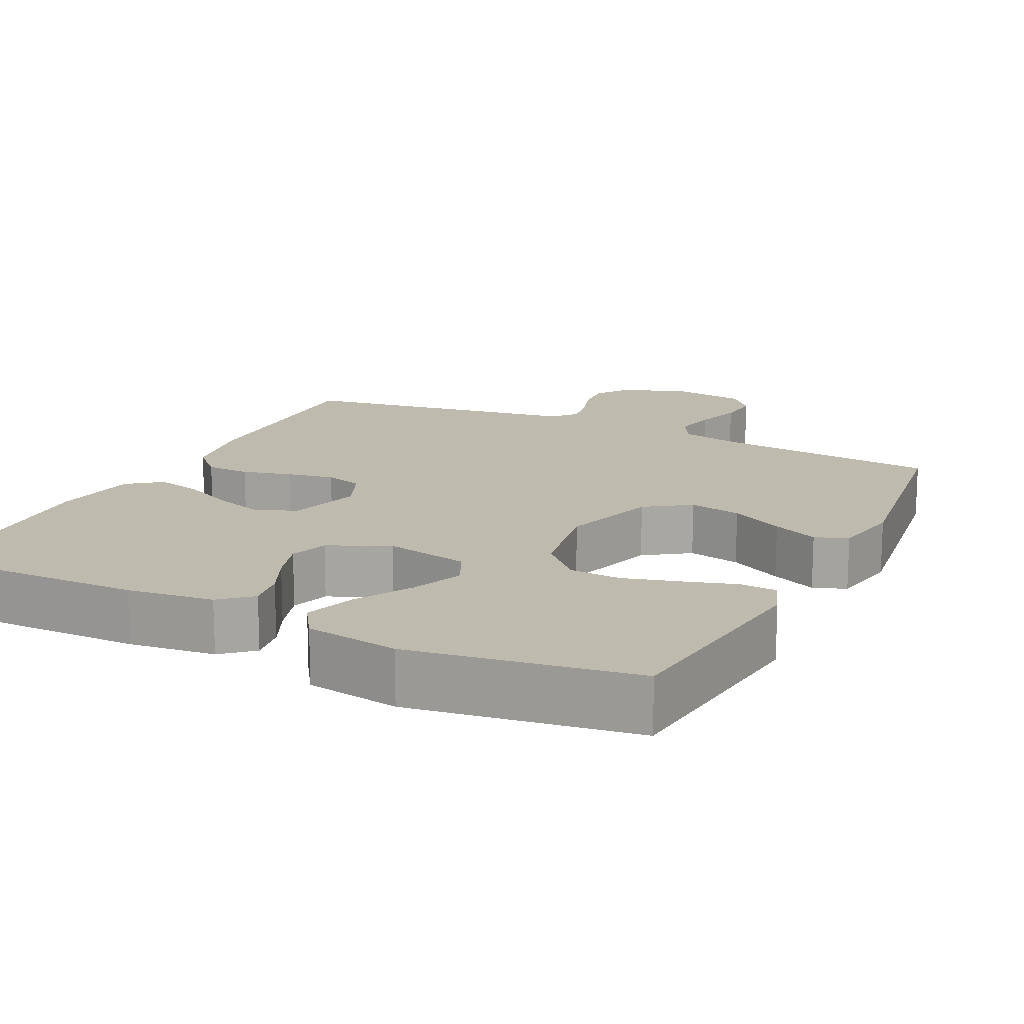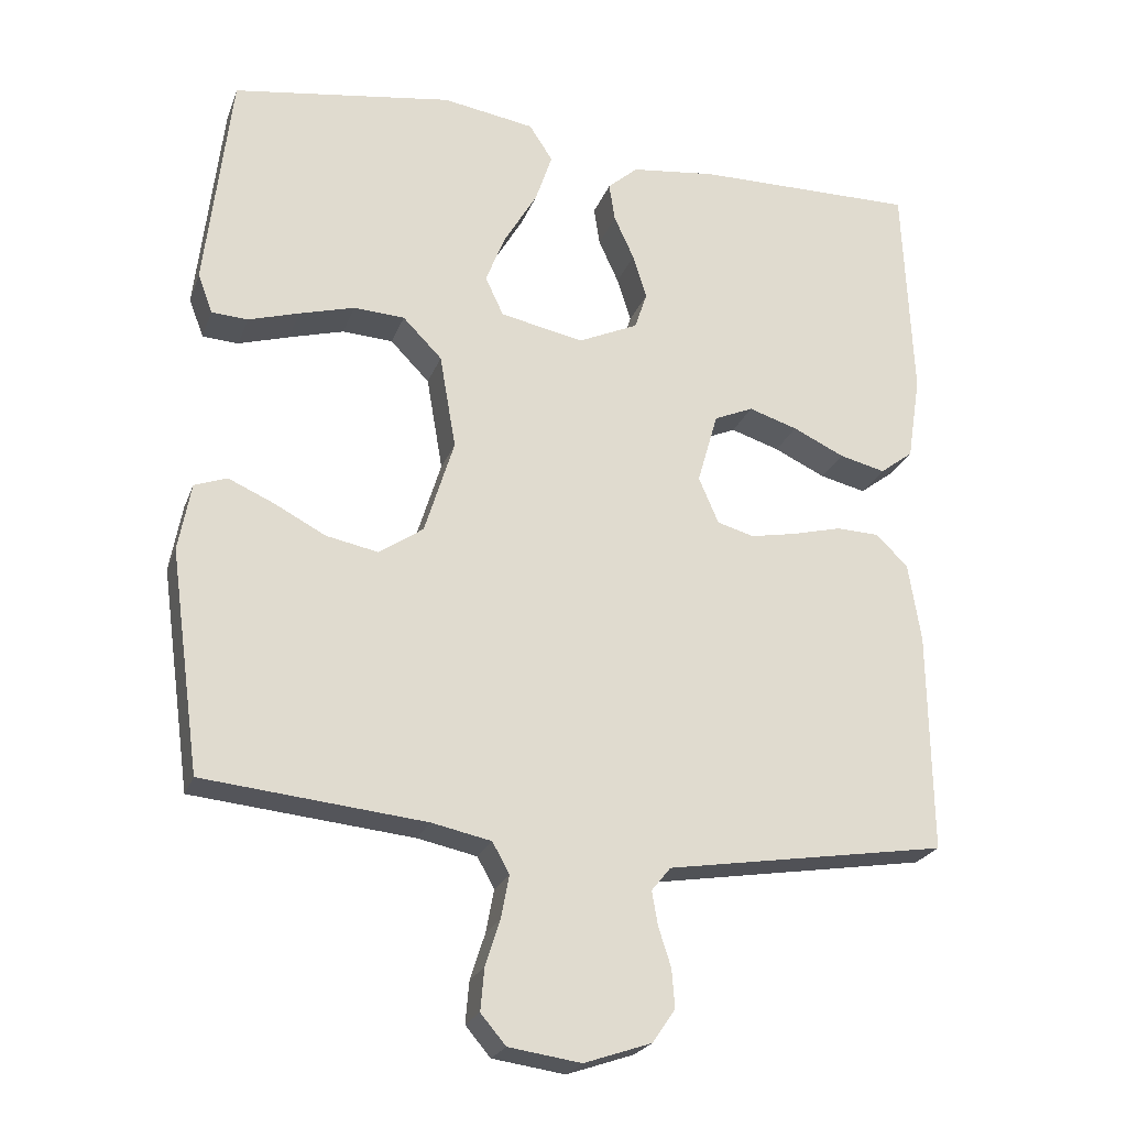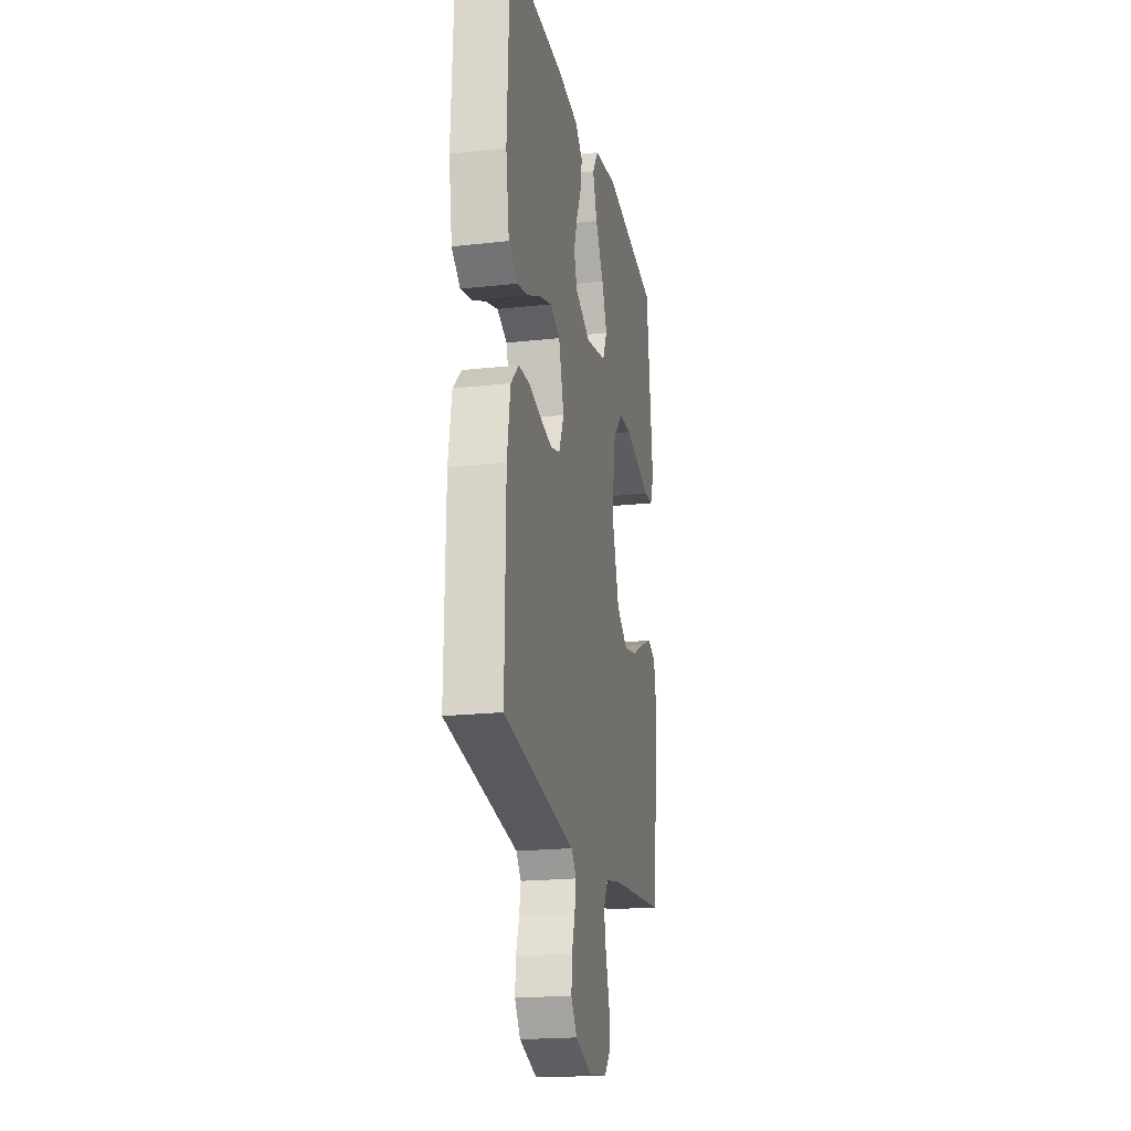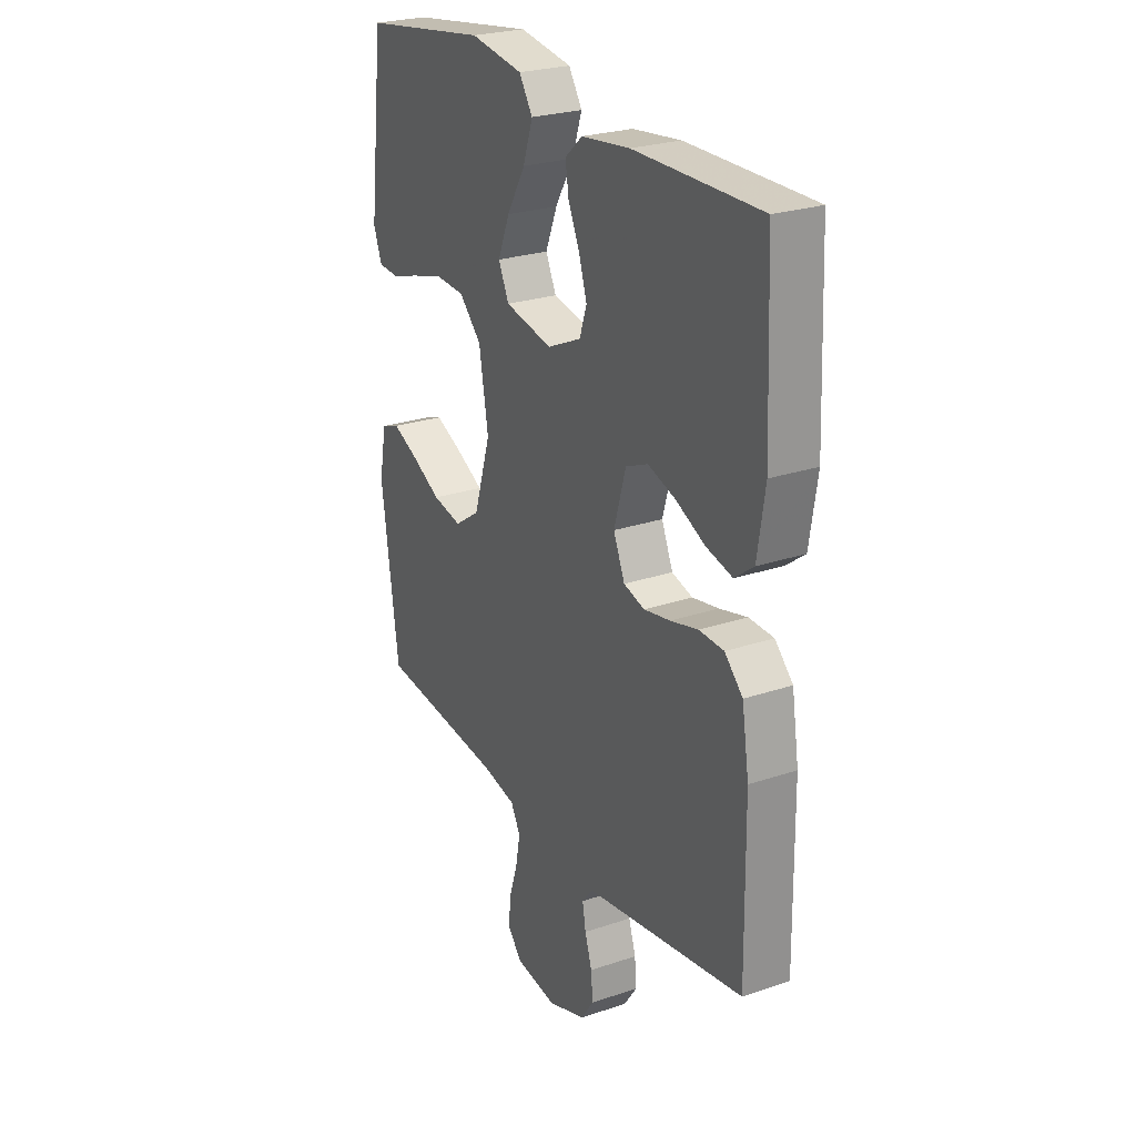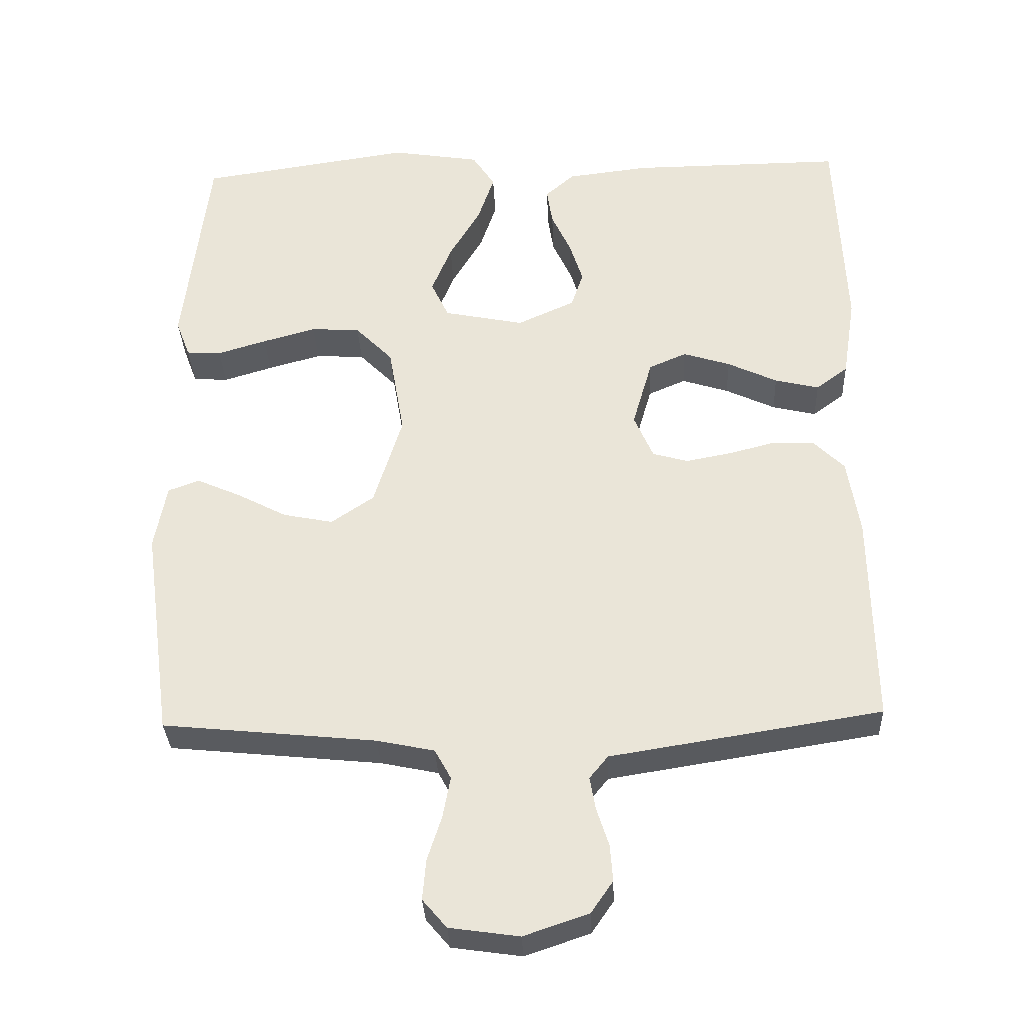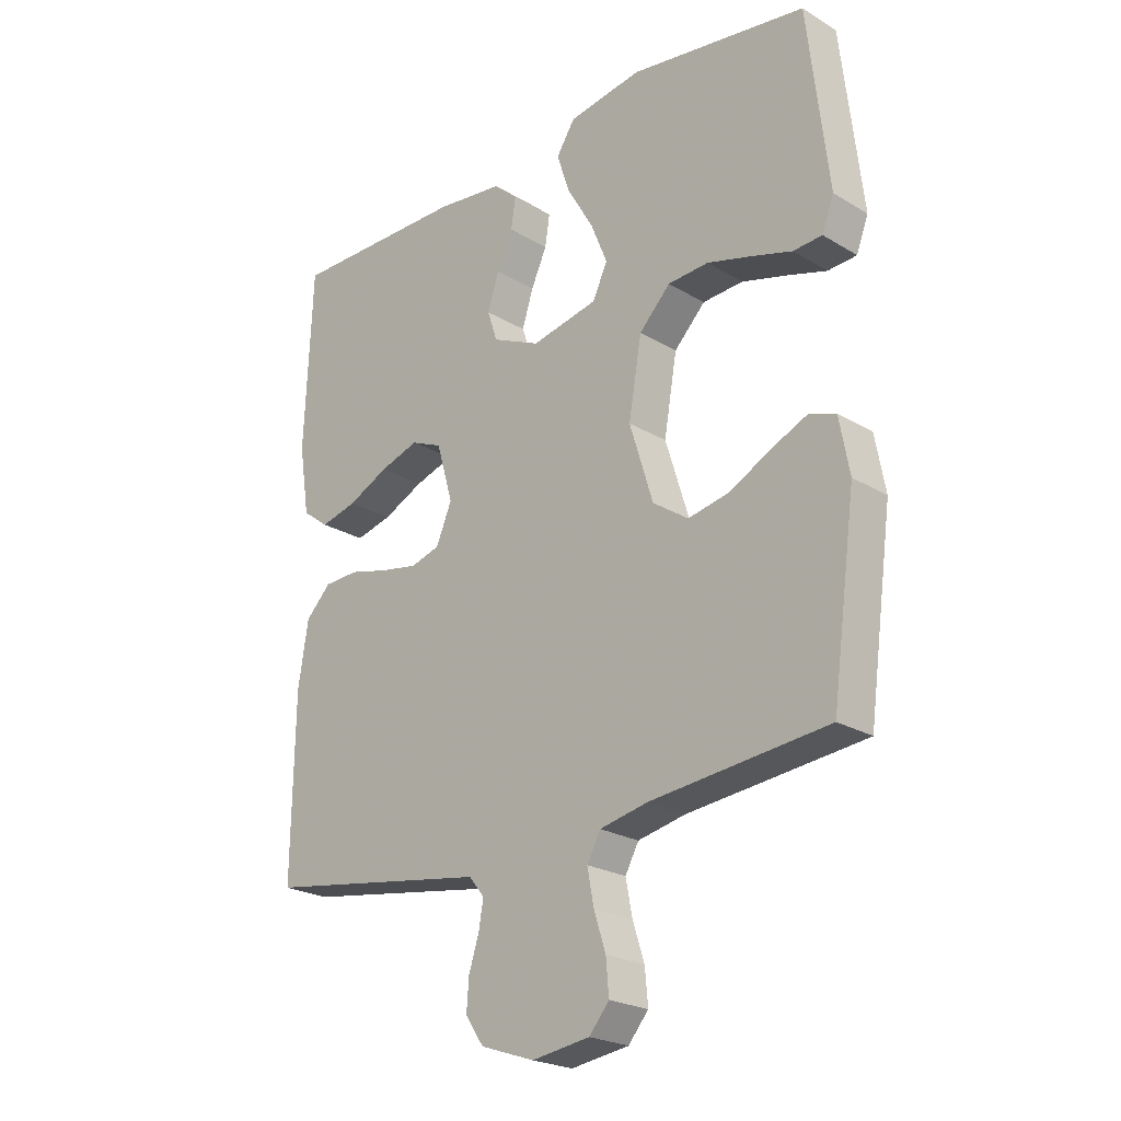
<metadata>
{"format":"obj","ext":"obj","renderer":"f3d","projection":"perspective","resolution":1024,"background":"white","views":[{"elev":15.8,"azim":26.1,"up":"+Y"},{"elev":-23.4,"azim":162.6,"up":"+Z"},{"elev":-20.4,"azim":-78.5,"up":"+Z"},{"elev":25.4,"azim":-118.5,"up":"+Z"},{"elev":-32.6,"azim":-177.6,"up":"+Z"},{"elev":-23.3,"azim":44.8,"up":"+Z"}]}
</metadata>
<code>
v -0.5 0.07 -0.5
v -0.496 0.07 -0.2
v -0.479 0.07 -0.093
v -0.436 0.07 -0.05
v -0.377 0.07 -0.048
v -0.311 0.07 -0.065
v -0.248 0.07 -0.077
v -0.198 0.07 -0.063
v -0.171 0.07 0
v -0.199 0.07 0.097
v -0.252 0.07 0.12
v -0.318 0.07 0.099
v -0.388 0.07 0.066
v -0.45 0.07 0.051
v -0.495 0.07 0.085
v -0.513 0.07 0.2
v -0.5 0.07 0.5
v -0.2 0.07 0.497
v -0.085 0.07 0.483
v -0.044 0.07 0.447
v -0.052 0.07 0.395
v -0.079 0.07 0.336
v -0.098 0.07 0.276
v -0.081 0.07 0.225
v 0 0.07 0.188
v 0.113 0.07 0.211
v 0.138 0.07 0.264
v 0.11 0.07 0.333
v 0.066 0.07 0.408
v 0.043 0.07 0.476
v 0.075 0.07 0.525
v 0.2 0.07 0.545
v 0.5 0.07 0.5
v 0.535 0.07 0.2
v 0.515 0.07 0.147
v 0.466 0.07 0.144
v 0.397 0.07 0.165
v 0.322 0.07 0.186
v 0.253 0.07 0.182
v 0.2 0.07 0.128
v 0.178 0.07 0
v 0.218 0.07 -0.129
v 0.278 0.07 -0.17
v 0.348 0.07 -0.156
v 0.419 0.07 -0.119
v 0.48 0.07 -0.092
v 0.524 0.07 -0.108
v 0.541 0.07 -0.2
v 0.5 0.07 -0.5
v 0.2 0.07 -0.53
v 0.119 0.07 -0.547
v 0.096 0.07 -0.589
v 0.107 0.07 -0.647
v 0.127 0.07 -0.709
v 0.132 0.07 -0.766
v 0.098 0.07 -0.806
v 0 0.07 -0.82
v -0.091 0.07 -0.789
v -0.122 0.07 -0.744
v -0.118 0.07 -0.692
v -0.101 0.07 -0.639
v -0.093 0.07 -0.593
v -0.119 0.07 -0.561
v -0.2 0.07 -0.548
v -0.5 0 -0.5
v -0.496 0 -0.2
v -0.479 0 -0.093
v -0.436 0 -0.05
v -0.377 0 -0.048
v -0.311 0 -0.065
v -0.248 0 -0.077
v -0.198 0 -0.063
v -0.171 0 0
v -0.199 0 0.097
v -0.252 0 0.12
v -0.318 0 0.099
v -0.388 0 0.066
v -0.45 0 0.051
v -0.495 0 0.085
v -0.513 0 0.2
v -0.5 0 0.5
v -0.2 0 0.497
v -0.085 0 0.483
v -0.044 0 0.447
v -0.052 0 0.395
v -0.079 0 0.336
v -0.098 0 0.276
v -0.081 0 0.225
v 0 0 0.188
v 0.113 0 0.211
v 0.138 0 0.264
v 0.11 0 0.333
v 0.066 0 0.408
v 0.043 0 0.476
v 0.075 0 0.525
v 0.2 0 0.545
v 0.5 0 0.5
v 0.535 0 0.2
v 0.515 0 0.147
v 0.466 0 0.144
v 0.397 0 0.165
v 0.322 0 0.186
v 0.253 0 0.182
v 0.2 0 0.128
v 0.178 0 0
v 0.218 0 -0.129
v 0.278 0 -0.17
v 0.348 0 -0.156
v 0.419 0 -0.119
v 0.48 0 -0.092
v 0.524 0 -0.108
v 0.541 0 -0.2
v 0.5 0 -0.5
v 0.2 0 -0.53
v 0.119 0 -0.547
v 0.096 0 -0.589
v 0.107 0 -0.647
v 0.127 0 -0.709
v 0.132 0 -0.766
v 0.098 0 -0.806
v 0 0 -0.82
v -0.091 0 -0.789
v -0.122 0 -0.744
v -0.118 0 -0.692
v -0.101 0 -0.639
v -0.093 0 -0.593
v -0.119 0 -0.561
v -0.2 0 -0.548
f 59 60 61
f 58 59 61
f 57 58 61
f 56 57 61
f 55 56 61
f 54 55 61
f 53 54 61
f 52 53 61 62
f 51 52 62 63
f 48 49 50
f 47 48 50
f 46 47 50
f 45 46 50
f 44 45 50
f 51 63 64
f 50 51 64
f 44 50 64
f 43 44 64
f 35 36 37
f 34 35 37
f 33 34 37
f 32 33 37
f 31 32 37
f 30 31 37
f 29 30 37
f 28 29 37
f 27 28 37 38
f 26 27 38 39
f 20 21 22
f 19 20 22
f 18 19 22
f 17 18 22
f 16 17 22
f 15 16 22
f 14 15 22
f 13 14 22
f 12 13 22
f 11 12 22 23
f 10 11 23 24
f 4 5 6
f 3 4 6
f 2 3 6
f 1 2 6
f 64 1 6
f 64 6 7
f 64 7 8
f 43 64 8
f 42 43 8
f 41 42 8 9
f 40 41 9 10
f 39 40 10
f 26 39 10
f 25 26 10
f 10 24 25
f 125 124 123
f 125 123 122
f 125 122 121
f 125 121 120
f 125 120 119
f 125 119 118
f 125 118 117
f 126 125 117 116
f 127 126 116 115
f 114 113 112
f 114 112 111
f 114 111 110
f 114 110 109
f 114 109 108
f 128 127 115
f 128 115 114
f 128 114 108
f 128 108 107
f 101 100 99
f 101 99 98
f 101 98 97
f 101 97 96
f 101 96 95
f 101 95 94
f 101 94 93
f 101 93 92
f 102 101 92 91
f 103 102 91 90
f 86 85 84
f 86 84 83
f 86 83 82
f 86 82 81
f 86 81 80
f 86 80 79
f 86 79 78
f 86 78 77
f 86 77 76
f 87 86 76 75
f 88 87 75 74
f 70 69 68
f 70 68 67
f 70 67 66
f 70 66 65
f 70 65 128
f 71 70 128
f 72 71 128
f 72 128 107
f 72 107 106
f 73 72 106 105
f 74 73 105 104
f 74 104 103
f 74 103 90
f 74 90 89
f 89 88 74
f 1 65 66 2
f 2 66 67 3
f 3 67 68 4
f 4 68 69 5
f 5 69 70 6
f 6 70 71 7
f 7 71 72 8
f 8 72 73 9
f 9 73 74 10
f 10 74 75 11
f 11 75 76 12
f 12 76 77 13
f 13 77 78 14
f 14 78 79 15
f 15 79 80 16
f 16 80 81 17
f 17 81 82 18
f 18 82 83 19
f 19 83 84 20
f 20 84 85 21
f 21 85 86 22
f 22 86 87 23
f 23 87 88 24
f 24 88 89 25
f 25 89 90 26
f 26 90 91 27
f 27 91 92 28
f 28 92 93 29
f 29 93 94 30
f 30 94 95 31
f 31 95 96 32
f 32 96 97 33
f 33 97 98 34
f 34 98 99 35
f 35 99 100 36
f 36 100 101 37
f 37 101 102 38
f 38 102 103 39
f 39 103 104 40
f 40 104 105 41
f 41 105 106 42
f 42 106 107 43
f 43 107 108 44
f 44 108 109 45
f 45 109 110 46
f 46 110 111 47
f 47 111 112 48
f 48 112 113 49
f 49 113 114 50
f 50 114 115 51
f 51 115 116 52
f 52 116 117 53
f 53 117 118 54
f 54 118 119 55
f 55 119 120 56
f 56 120 121 57
f 57 121 122 58
f 58 122 123 59
f 59 123 124 60
f 60 124 125 61
f 61 125 126 62
f 62 126 127 63
f 63 127 128 64
f 64 128 65 1

</code>
